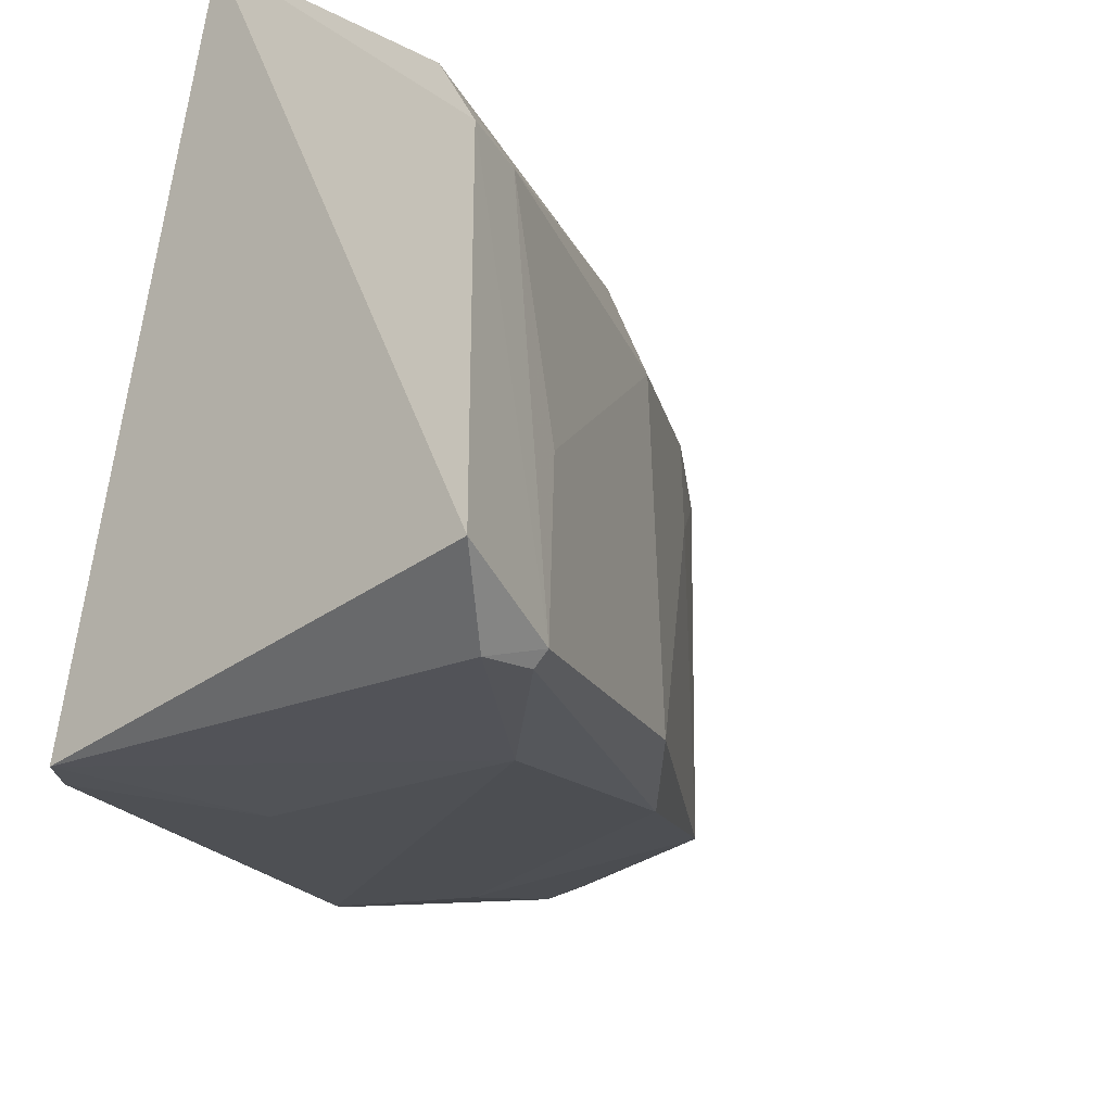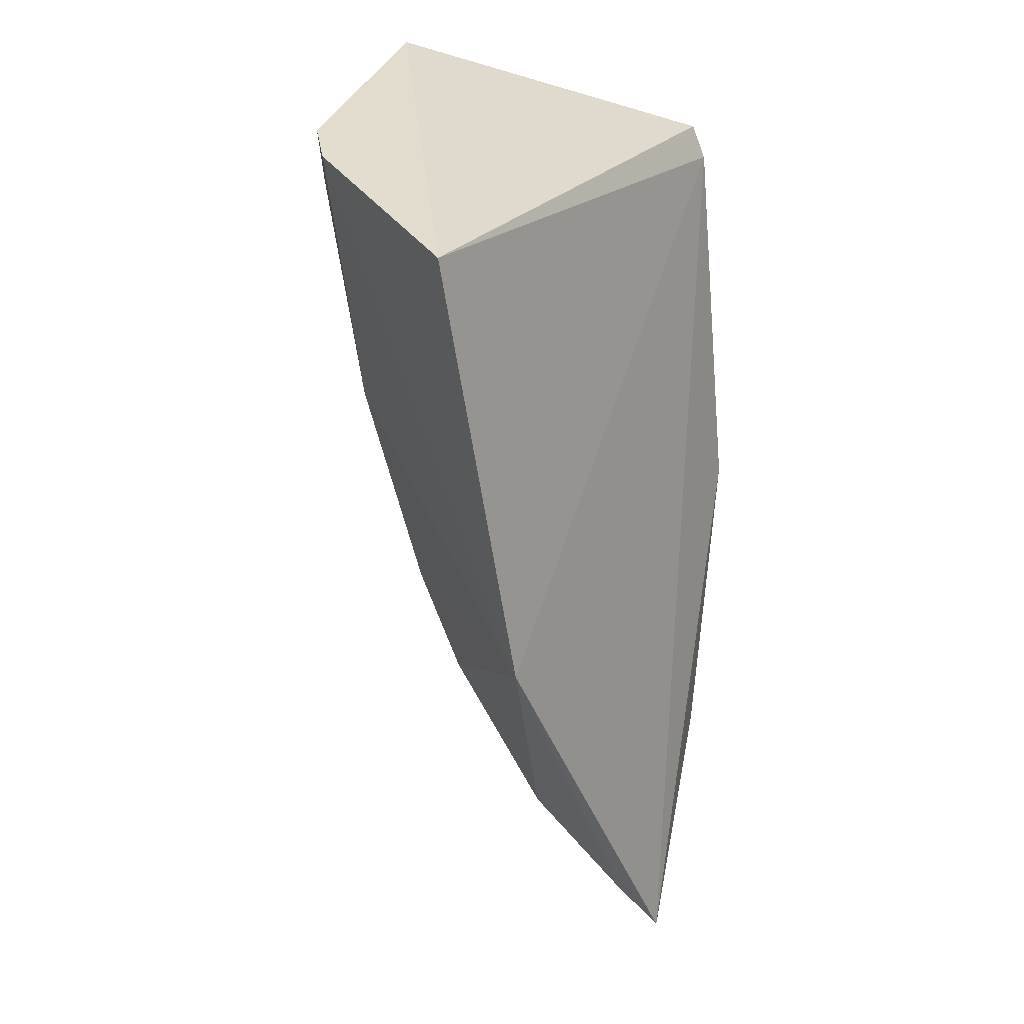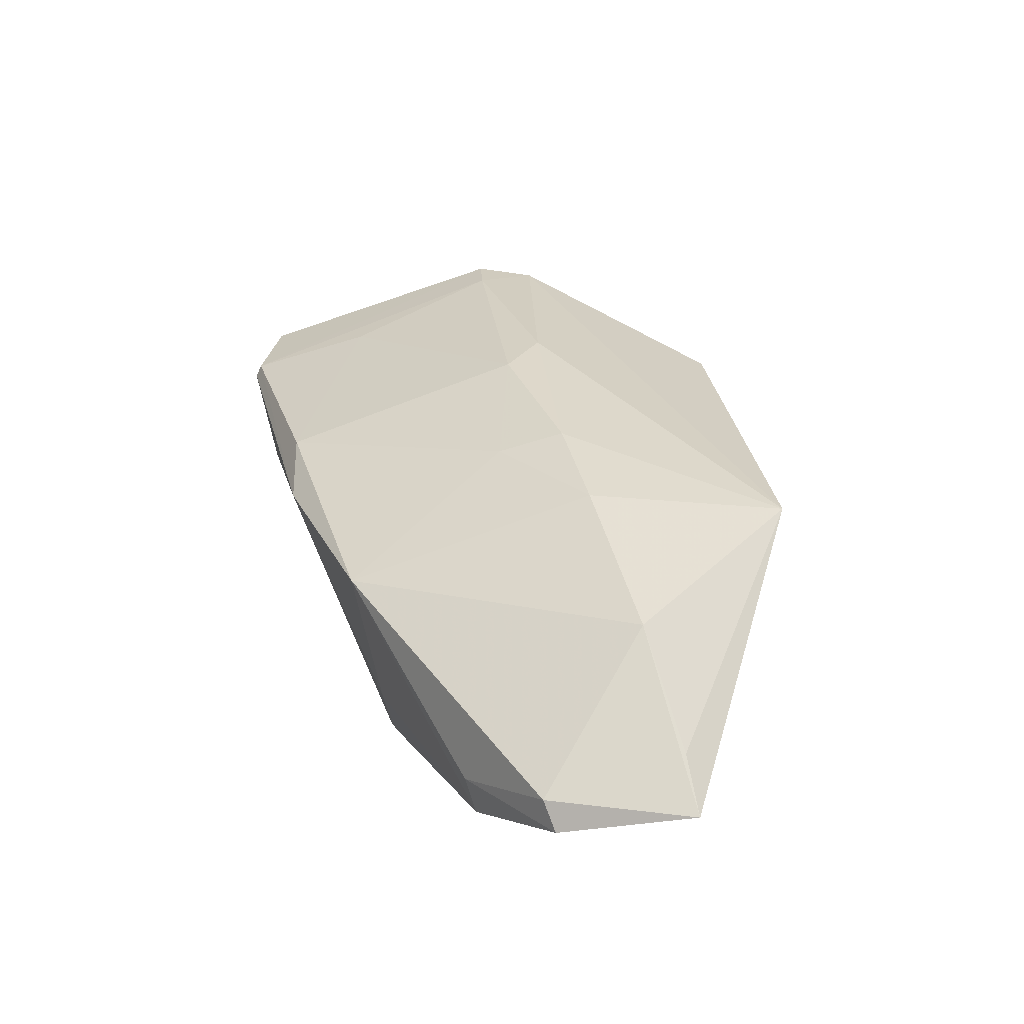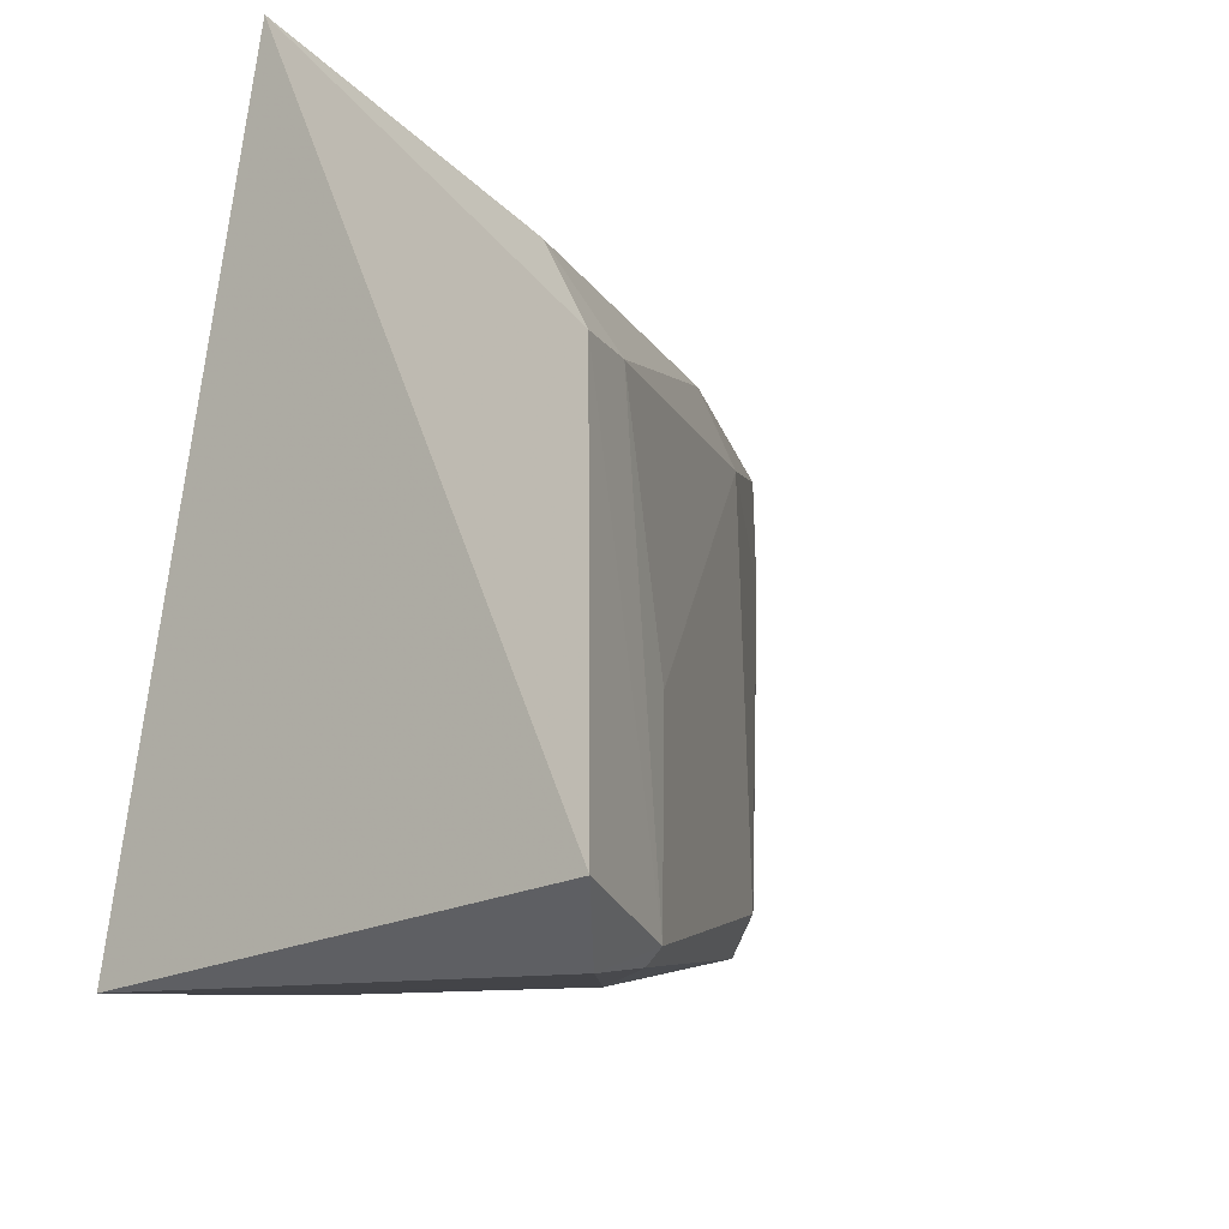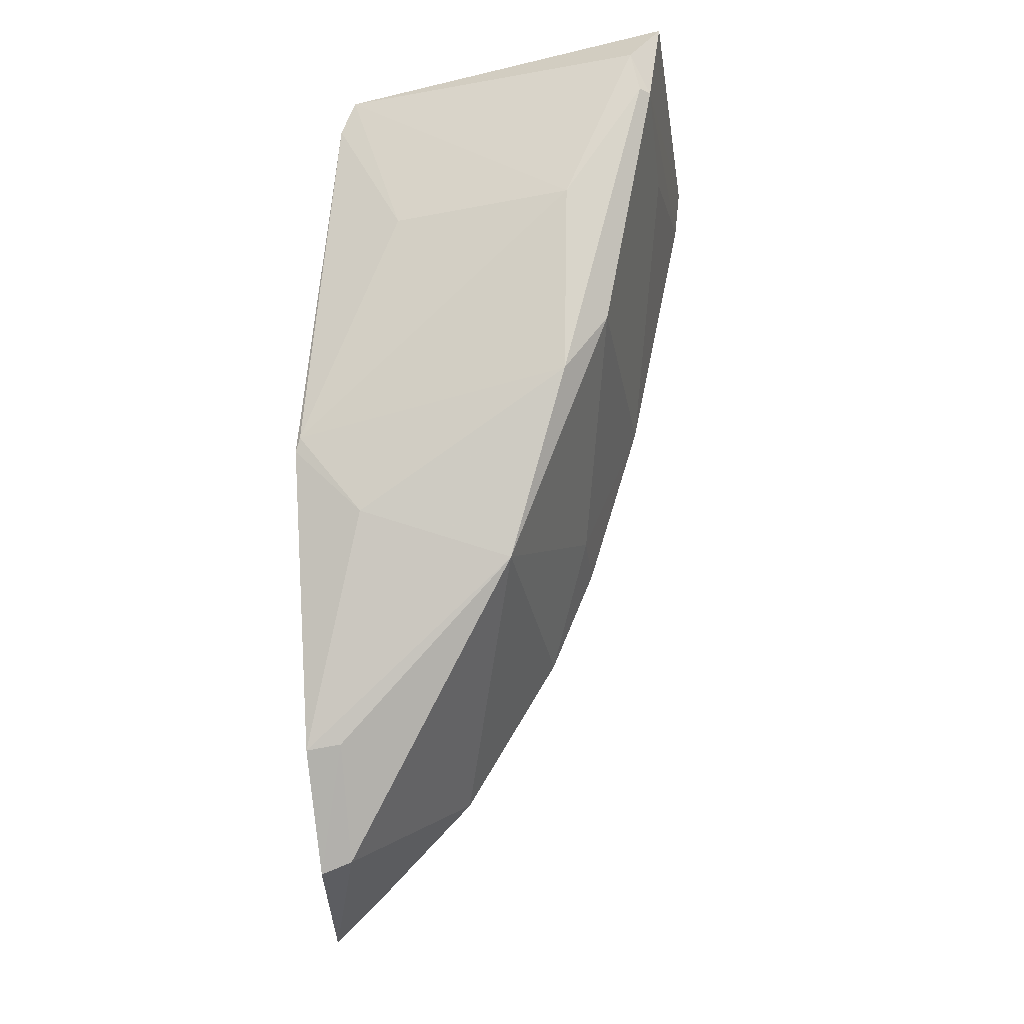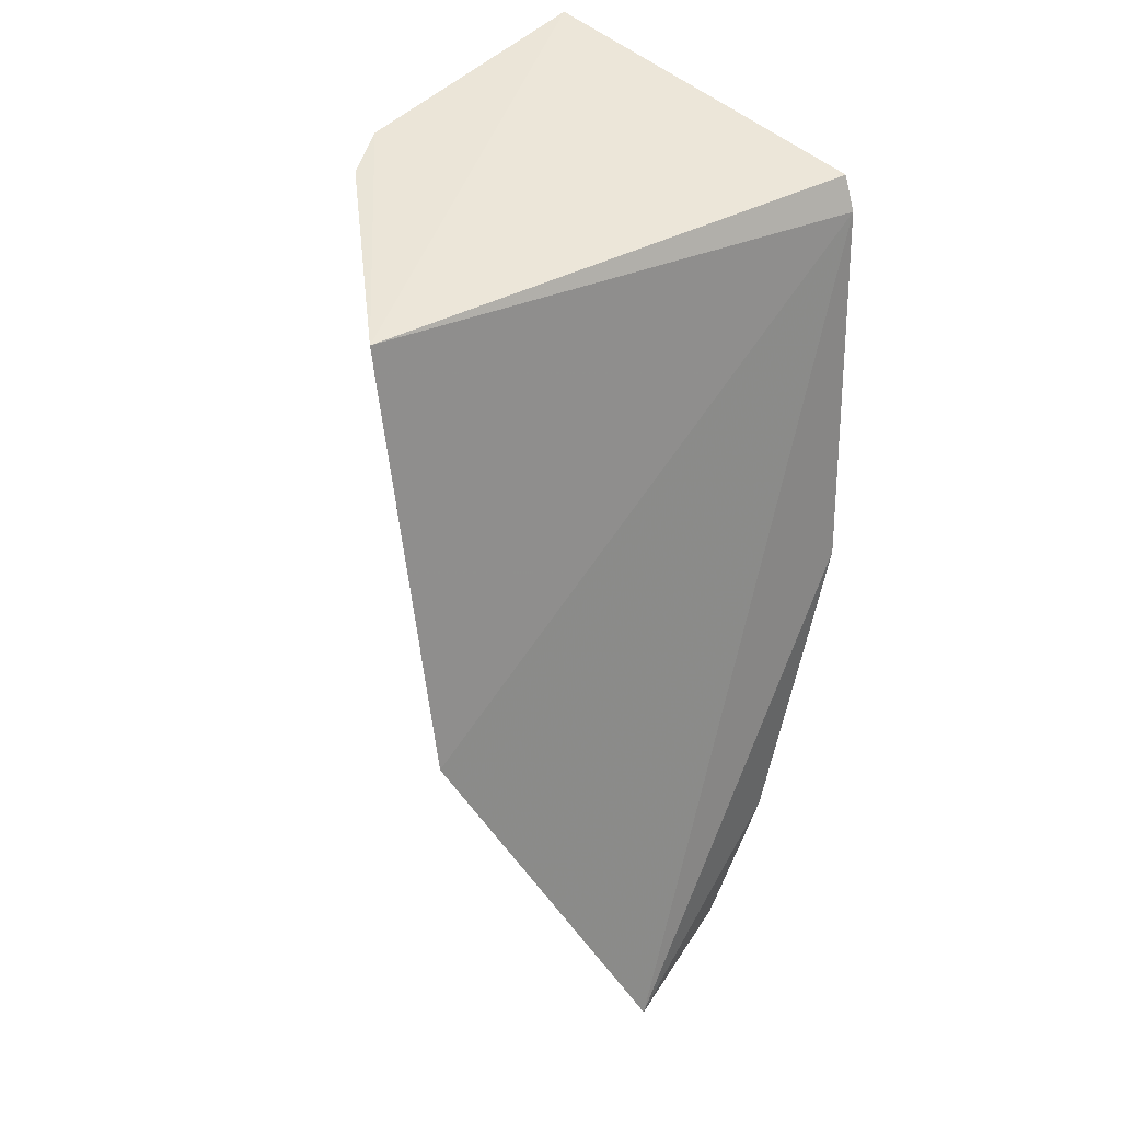
<metadata>
{"format":"obj","ext":"obj","renderer":"f3d","projection":"perspective","resolution":1024,"background":"white","views":[{"elev":-27.3,"azim":-149.5,"up":"+Z"},{"elev":28.3,"azim":18.9,"up":"+Y"},{"elev":-73.0,"azim":-68.2,"up":"+Y"},{"elev":-13.1,"azim":-153.5,"up":"+Z"},{"elev":-26.9,"azim":-169.1,"up":"+Y"},{"elev":39.2,"azim":41.6,"up":"+Y"}]}
</metadata>
<code>
v -0.03532 -0.07107 0.04505
v -0.01958 -0.1398 0.03247
v -0.02557 -0.07553 0.002285
v -0.05152 -0.07174 0.001279
v -0.04283 -0.107 0.03129
v -0.02128 -0.1284 0.01482
v -0.05381 -0.06683 0.004397
v -0.02855 -0.1054 0.04697
v -0.02163 -0.105 0.006481
v -0.03928 -0.1145 0.01034
v -0.02679 -0.07286 0.001945
v -0.05288 -0.06847 0.02707
v -0.03113 -0.1278 0.03307
v -0.04557 -0.0844 0.002453
v -0.02703 -0.1104 0.007804
v -0.04818 -0.09468 0.006845
v -0.02361 -0.136 0.02147
v -0.05044 -0.06905 0.03156
v -0.03906 -0.1154 0.03211
v -0.02316 -0.136 0.033
v -0.03079 -0.08521 0.002973
v -0.0447 -0.09992 0.005579
v -0.05296 -0.07507 0.002688
v -0.04322 -0.1065 0.02555
v -0.04766 -0.0943 0.02812
v -0.02414 -0.128 0.01501
v -0.02108 -0.1369 0.0215
v -0.0477 -0.09 0.03117
v -0.02206 -0.1039 0.0061
v -0.05218 -0.07506 0.001854
v -0.05226 -0.07673 0.01372
v -0.05238 -0.07277 0.02708
f 8 2 3
f 8 3 1
f 9 3 2
f 9 2 6
f 11 7 1
f 11 1 3
f 11 4 7
f 12 1 7
f 14 4 11
f 15 9 6
f 15 6 10
f 17 13 10
f 17 2 13
f 18 8 1
f 18 1 12
f 19 13 8
f 19 8 5
f 19 10 13
f 20 13 2
f 20 2 8
f 20 8 13
f 21 14 11
f 21 11 3
f 22 15 10
f 22 10 16
f 23 7 4
f 23 22 16
f 23 12 7
f 24 16 10
f 24 19 5
f 24 10 19
f 25 24 5
f 25 16 24
f 26 17 10
f 26 10 6
f 27 6 2
f 27 2 17
f 27 26 6
f 27 17 26
f 28 5 8
f 28 8 18
f 28 25 5
f 29 21 3
f 29 3 9
f 29 14 21
f 29 22 14
f 29 9 15
f 29 15 22
f 30 4 14
f 30 14 22
f 30 23 4
f 30 22 23
f 31 23 16
f 31 16 25
f 32 28 18
f 32 18 12
f 32 25 28
f 32 31 25
f 32 12 23
f 32 23 31

</code>
